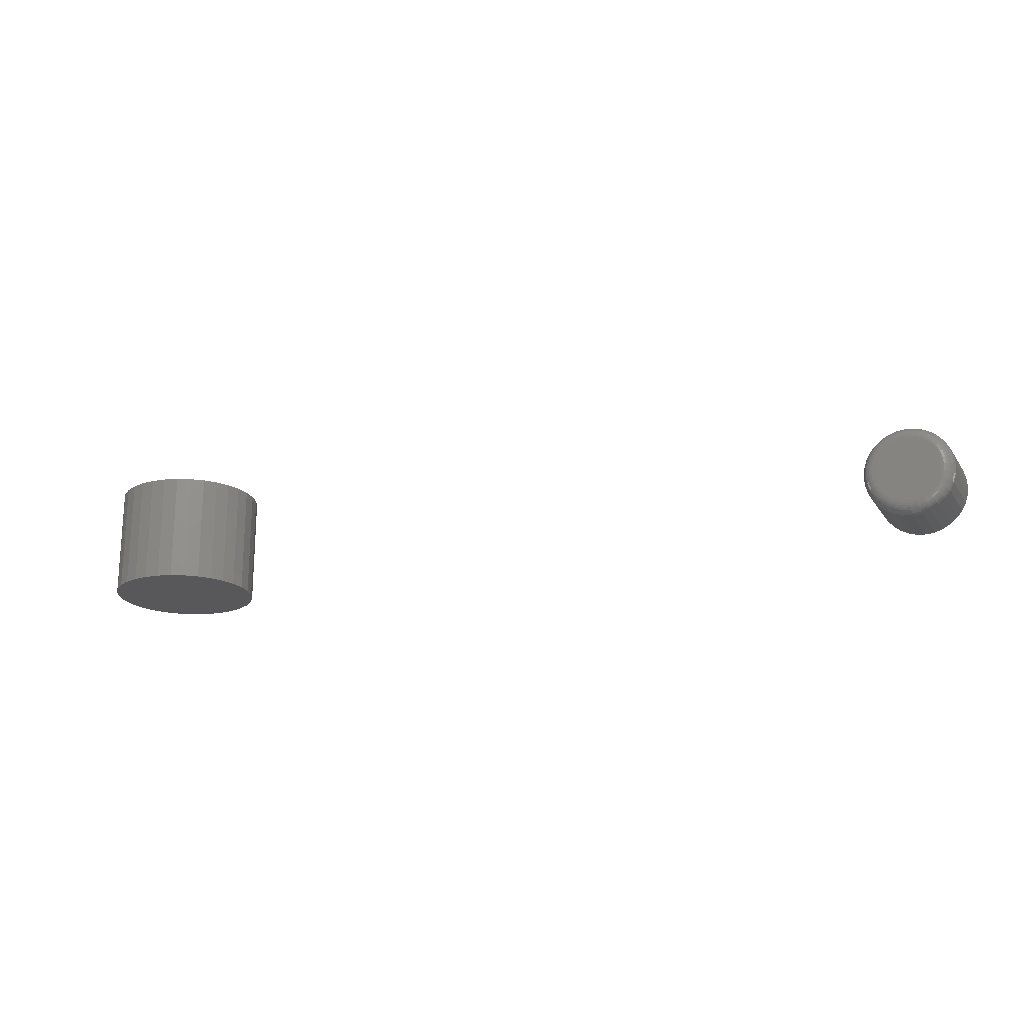
<metadata>
{"format":"stl","ext":"stl","renderer":"f3d","projection":"perspective","resolution":1024,"background":"white","views":[{"elev":-19.9,"azim":24.3,"up":"+Z"}]}
</metadata>
<code>
# stl→obj: 384 verts, 760 faces
v -0.5652 -0.1044 0.07031
v -0.5285 -0.1044 0.07031
v -0.5469 -0.1026 0.07031
v -0.5829 -0.1098 0.07031
v -0.5109 -0.1098 0.07031
v -0.5991 -0.1185 0.07031
v -0.4946 -0.1185 0.07031
v -0.4946 -0.2749 0.07031
v -0.5829 -0.2836 0.07031
v -0.5109 -0.2836 0.07031
v -0.5652 -0.289 0.07031
v -0.5285 -0.289 0.07031
v -0.5469 -0.2908 0.07031
v -0.4804 -0.1302 0.07031
v -0.6134 -0.1302 0.07031
v -0.4687 -0.1444 0.07031
v -0.6251 -0.1444 0.07031
v -0.46 -0.1607 0.07031
v -0.6338 -0.1607 0.07031
v -0.4546 -0.1784 0.07031
v -0.6391 -0.1784 0.07031
v -0.4528 -0.1967 0.07031
v -0.641 -0.1967 0.07031
v -0.4546 -0.2151 0.07031
v -0.6391 -0.2151 0.07031
v -0.46 -0.2327 0.07031
v -0.6338 -0.2327 0.07031
v -0.4687 -0.249 0.07031
v -0.6251 -0.249 0.07031
v -0.4804 -0.2632 0.07031
v -0.6134 -0.2632 0.07031
v -0.5991 -0.2749 0.07031
v -0.5469 -0.1026 -0.07031
v -0.5285 -0.1044 -0.07031
v -0.5652 -0.1044 -0.07031
v -0.5829 -0.1098 -0.07031
v -0.5109 -0.1098 -0.07031
v -0.5991 -0.1185 -0.07031
v -0.4946 -0.1185 -0.07031
v -0.5109 -0.2836 -0.07031
v -0.5829 -0.2836 -0.07031
v -0.4946 -0.2749 -0.07031
v -0.5652 -0.289 -0.07031
v -0.5285 -0.289 -0.07031
v -0.5469 -0.2908 -0.07031
v -0.5991 -0.2749 -0.07031
v -0.6134 -0.2632 -0.07031
v -0.4804 -0.2632 -0.07031
v -0.6251 -0.249 -0.07031
v -0.4687 -0.249 -0.07031
v -0.6338 -0.2327 -0.07031
v -0.46 -0.2327 -0.07031
v -0.6391 -0.2151 -0.07031
v -0.4546 -0.2151 -0.07031
v -0.641 -0.1967 -0.07031
v -0.4528 -0.1967 -0.07031
v -0.6391 -0.1784 -0.07031
v -0.4546 -0.1784 -0.07031
v -0.6338 -0.1607 -0.07031
v -0.46 -0.1607 -0.07031
v -0.6251 -0.1444 -0.07031
v -0.4687 -0.1444 -0.07031
v -0.6134 -0.1302 -0.07031
v -0.4804 -0.1302 -0.07031
v 0.4589 -0.09375 0.04021
v 0.4506 -0.09375 0.0394
v 0.4426 -0.09375 0.03698
v 0.4672 -0.09375 0.0394
v 0.4752 -0.09375 0.03698
v 0.4353 -0.09375 0.03305
v 0.4825 -0.09375 0.03305
v 0.4288 -0.09375 0.02776
v 0.4889 -0.09375 0.02776
v 0.4235 -0.09375 0.02132
v 0.4942 -0.09375 0.02132
v 0.4196 -0.09375 0.01397
v 0.4982 -0.09375 0.01397
v 0.4172 -0.09375 0.005992
v 0.5006 -0.09375 0.005992
v 0.5006 -0.09375 -0.0106
v 0.4196 -0.09375 -0.01857
v 0.4982 -0.09375 -0.01857
v 0.4235 -0.09375 -0.02592
v 0.4942 -0.09375 -0.02592
v 0.4288 -0.09375 -0.03237
v 0.4889 -0.09375 -0.03237
v 0.4353 -0.09375 -0.03765
v 0.4825 -0.09375 -0.03765
v 0.4426 -0.09375 -0.04158
v 0.4752 -0.09375 -0.04158
v 0.4506 -0.09375 -0.044
v 0.4589 -0.09375 -0.04482
v 0.4672 -0.09375 -0.044
v 0.5014 -0.09375 -0.002303
v 0.4164 -0.09375 -0.002303
v 0.4172 -0.09375 -0.0106
v 0.517 5.18e-17 -0.002303
v 0.517 -0.07812 -0.002303
v 0.5159 5.111e-17 -0.01365
v 0.5159 -0.07812 -0.01365
v 0.5126 5.032e-17 -0.02455
v 0.5126 -0.07812 -0.02455
v 0.5072 4.946e-17 -0.0346
v 0.5072 -0.07812 -0.0346
v 0.5 4.857e-17 -0.04341
v 0.5 -0.07812 -0.04341
v 0.4912 4.768e-17 -0.05065
v 0.4912 -0.07812 -0.05065
v 0.4811 4.683e-17 -0.05602
v 0.4811 -0.07812 -0.05602
v 0.4702 4.604e-17 -0.05933
v 0.4702 -0.07812 -0.05933
v 0.4589 4.534e-17 -0.06044
v 0.4589 -0.07812 -0.06044
v 0.4475 4.478e-17 -0.05933
v 0.4475 -0.07812 -0.05933
v 0.4366 4.436e-17 -0.05602
v 0.4366 -0.07812 -0.05602
v 0.4266 4.41e-17 -0.05065
v 0.4266 -0.07812 -0.05065
v 0.4178 4.401e-17 -0.04341
v 0.4178 -0.07812 -0.04341
v 0.4105 4.41e-17 -0.0346
v 0.4105 -0.07812 -0.0346
v 0.4052 4.436e-17 -0.02455
v 0.4052 -0.07812 -0.02455
v 0.4019 4.478e-17 -0.01365
v 0.4019 -0.07812 -0.01365
v 0.4007 4.534e-17 -0.002303
v 0.4007 -0.07812 -0.002303
v 0.4019 4.604e-17 0.00904
v 0.4019 -0.07812 0.00904
v 0.4052 4.683e-17 0.01995
v 0.4052 -0.07812 0.01995
v 0.4105 4.768e-17 0.03
v 0.4105 -0.07812 0.03
v 0.4178 4.857e-17 0.03881
v 0.4178 -0.07812 0.03881
v 0.4266 4.946e-17 0.04604
v 0.4266 -0.07812 0.04604
v 0.4366 5.032e-17 0.05141
v 0.4366 -0.07812 0.05141
v 0.4475 5.111e-17 0.05472
v 0.4475 -0.07812 0.05472
v 0.4589 5.18e-17 0.05584
v 0.4589 -0.07812 0.05584
v 0.4702 5.237e-17 0.05472
v 0.4702 -0.07812 0.05472
v 0.4811 5.279e-17 0.05141
v 0.4811 -0.07812 0.05141
v 0.4912 5.305e-17 0.04604
v 0.4912 -0.07812 0.04604
v 0.5 5.314e-17 0.03881
v 0.5 -0.07812 0.03881
v 0.5072 5.305e-17 0.03
v 0.5072 -0.07812 0.03
v 0.5126 5.279e-17 0.01995
v 0.5126 -0.07812 0.01995
v 0.5159 5.237e-17 0.00904
v 0.5159 -0.07812 0.00904
v 0.4133 -0.09345 -0.002303
v 0.4142 -0.09345 0.006587
v 0.4104 -0.09256 -0.002303
v 0.4113 -0.09256 0.007158
v 0.4077 -0.09112 -0.002303
v 0.4087 -0.09112 0.007685
v 0.4053 -0.08917 -0.002303
v 0.4063 -0.08917 0.008147
v 0.4034 -0.08681 -0.002303
v 0.4044 -0.08681 0.008526
v 0.4019 -0.0841 -0.002303
v 0.403 -0.0841 0.008808
v 0.401 -0.08117 -0.002303
v 0.4022 -0.08117 0.008982
v 0.5036 -0.09345 0.006587
v 0.5044 -0.09345 -0.002303
v 0.5064 -0.09256 0.007158
v 0.5074 -0.09256 -0.002303
v 0.5091 -0.09112 0.007685
v 0.5101 -0.09112 -0.002303
v 0.5114 -0.08917 0.008147
v 0.5124 -0.08917 -0.002303
v 0.5133 -0.08681 0.008526
v 0.5144 -0.08681 -0.002303
v 0.5147 -0.0841 0.008808
v 0.5158 -0.0841 -0.002303
v 0.5156 -0.08117 0.008982
v 0.5167 -0.08117 -0.002303
v 0.501 -0.09345 0.01513
v 0.5037 -0.09256 0.01626
v 0.5062 -0.09112 0.01729
v 0.5084 -0.08917 0.0182
v 0.5102 -0.08681 0.01894
v 0.5115 -0.0841 0.01949
v 0.5123 -0.08117 0.01983
v 0.4968 -0.09345 0.02301
v 0.4992 -0.09256 0.02464
v 0.5015 -0.09112 0.02614
v 0.5034 -0.08917 0.02746
v 0.505 -0.08681 0.02854
v 0.5062 -0.0841 0.02934
v 0.507 -0.08117 0.02983
v 0.4911 -0.09345 0.02992
v 0.4932 -0.09256 0.03199
v 0.4951 -0.09112 0.0339
v 0.4968 -0.08917 0.03557
v 0.4981 -0.08681 0.03695
v 0.4992 -0.0841 0.03797
v 0.4998 -0.08117 0.0386
v 0.4842 -0.09345 0.03558
v 0.4858 -0.09256 0.03802
v 0.4873 -0.09112 0.04027
v 0.4886 -0.08917 0.04224
v 0.4897 -0.08681 0.04385
v 0.4905 -0.0841 0.04505
v 0.491 -0.08117 0.04579
v 0.4763 -0.09345 0.03979
v 0.4774 -0.09256 0.0425
v 0.4785 -0.09112 0.045
v 0.4794 -0.08917 0.04718
v 0.4801 -0.08681 0.04898
v 0.4807 -0.0841 0.05031
v 0.481 -0.08117 0.05114
v 0.4678 -0.09345 0.04239
v 0.4683 -0.09256 0.04526
v 0.4689 -0.09112 0.04791
v 0.4693 -0.08917 0.05023
v 0.4697 -0.08681 0.05214
v 0.47 -0.0841 0.05356
v 0.4702 -0.08117 0.05443
v 0.4589 -0.09345 0.04326
v 0.4589 -0.09256 0.04619
v 0.4589 -0.09112 0.04889
v 0.4589 -0.08917 0.05126
v 0.4589 -0.08681 0.05321
v 0.4589 -0.0841 0.05465
v 0.4589 -0.08117 0.05554
v 0.45 -0.09345 0.04239
v 0.4494 -0.09256 0.04526
v 0.4489 -0.09112 0.04791
v 0.4484 -0.08917 0.05023
v 0.4481 -0.08681 0.05214
v 0.4478 -0.0841 0.05356
v 0.4476 -0.08117 0.05443
v 0.4414 -0.09345 0.03979
v 0.4403 -0.09256 0.0425
v 0.4393 -0.09112 0.045
v 0.4384 -0.08917 0.04718
v 0.4376 -0.08681 0.04898
v 0.4371 -0.0841 0.05031
v 0.4367 -0.08117 0.05114
v 0.4336 -0.09345 0.03558
v 0.4319 -0.09256 0.03802
v 0.4304 -0.09112 0.04027
v 0.4291 -0.08917 0.04224
v 0.428 -0.08681 0.04385
v 0.4272 -0.0841 0.04505
v 0.4267 -0.08117 0.04579
v 0.4267 -0.09345 0.02992
v 0.4246 -0.09256 0.03199
v 0.4227 -0.09112 0.0339
v 0.421 -0.08917 0.03557
v 0.4196 -0.08681 0.03695
v 0.4186 -0.0841 0.03797
v 0.418 -0.08117 0.0386
v 0.421 -0.09345 0.02301
v 0.4186 -0.09256 0.02464
v 0.4163 -0.09112 0.02614
v 0.4143 -0.08917 0.02746
v 0.4127 -0.08681 0.02854
v 0.4115 -0.0841 0.02934
v 0.4108 -0.08117 0.02983
v 0.4168 -0.09345 0.01513
v 0.4141 -0.09256 0.01626
v 0.4116 -0.09112 0.01729
v 0.4094 -0.08917 0.0182
v 0.4076 -0.08681 0.01894
v 0.4063 -0.0841 0.01949
v 0.4054 -0.08117 0.01983
v 0.5036 -0.09345 -0.01119
v 0.5064 -0.09256 -0.01176
v 0.5091 -0.09112 -0.01229
v 0.5114 -0.08917 -0.01275
v 0.5133 -0.08681 -0.01313
v 0.5147 -0.0841 -0.01341
v 0.5156 -0.08117 -0.01359
v 0.4142 -0.09345 -0.01119
v 0.4113 -0.09256 -0.01176
v 0.4087 -0.09112 -0.01229
v 0.4063 -0.08917 -0.01275
v 0.4044 -0.08681 -0.01313
v 0.403 -0.0841 -0.01341
v 0.4022 -0.08117 -0.01359
v 0.4168 -0.09345 -0.01974
v 0.4141 -0.09256 -0.02086
v 0.4116 -0.09112 -0.02189
v 0.4094 -0.08917 -0.0228
v 0.4076 -0.08681 -0.02354
v 0.4063 -0.0841 -0.0241
v 0.4054 -0.08117 -0.02444
v 0.421 -0.09345 -0.02762
v 0.4186 -0.09256 -0.02925
v 0.4163 -0.09112 -0.03075
v 0.4143 -0.08917 -0.03206
v 0.4127 -0.08681 -0.03314
v 0.4115 -0.0841 -0.03394
v 0.4108 -0.08117 -0.03444
v 0.4267 -0.09345 -0.03452
v 0.4246 -0.09256 -0.03659
v 0.4227 -0.09112 -0.0385
v 0.421 -0.08917 -0.04018
v 0.4196 -0.08681 -0.04155
v 0.4186 -0.0841 -0.04257
v 0.418 -0.08117 -0.0432
v 0.4336 -0.09345 -0.04019
v 0.4319 -0.09256 -0.04263
v 0.4304 -0.09112 -0.04487
v 0.4291 -0.08917 -0.04684
v 0.428 -0.08681 -0.04846
v 0.4272 -0.0841 -0.04966
v 0.4267 -0.08117 -0.0504
v 0.4414 -0.09345 -0.0444
v 0.4403 -0.09256 -0.04711
v 0.4393 -0.09112 -0.0496
v 0.4384 -0.08917 -0.05179
v 0.4376 -0.08681 -0.05359
v 0.4371 -0.0841 -0.05492
v 0.4367 -0.08117 -0.05574
v 0.45 -0.09345 -0.04699
v 0.4494 -0.09256 -0.04987
v 0.4489 -0.09112 -0.05252
v 0.4484 -0.08917 -0.05484
v 0.4481 -0.08681 -0.05674
v 0.4478 -0.0841 -0.05816
v 0.4476 -0.08117 -0.05903
v 0.4589 -0.09345 -0.04787
v 0.4589 -0.09256 -0.0508
v 0.4589 -0.09112 -0.0535
v 0.4589 -0.08917 -0.05587
v 0.4589 -0.08681 -0.05781
v 0.4589 -0.0841 -0.05925
v 0.4589 -0.08117 -0.06014
v 0.4678 -0.09345 -0.04699
v 0.4683 -0.09256 -0.04987
v 0.4689 -0.09112 -0.05252
v 0.4693 -0.08917 -0.05484
v 0.4697 -0.08681 -0.05674
v 0.47 -0.0841 -0.05816
v 0.4702 -0.08117 -0.05903
v 0.4763 -0.09345 -0.0444
v 0.4774 -0.09256 -0.04711
v 0.4785 -0.09112 -0.0496
v 0.4794 -0.08917 -0.05179
v 0.4801 -0.08681 -0.05359
v 0.4807 -0.0841 -0.05492
v 0.481 -0.08117 -0.05574
v 0.4842 -0.09345 -0.04019
v 0.4858 -0.09256 -0.04263
v 0.4873 -0.09112 -0.04487
v 0.4886 -0.08917 -0.04684
v 0.4897 -0.08681 -0.04846
v 0.4905 -0.0841 -0.04966
v 0.491 -0.08117 -0.0504
v 0.4911 -0.09345 -0.03452
v 0.4932 -0.09256 -0.03659
v 0.4951 -0.09112 -0.0385
v 0.4968 -0.08917 -0.04018
v 0.4981 -0.08681 -0.04155
v 0.4992 -0.0841 -0.04257
v 0.4998 -0.08117 -0.0432
v 0.4968 -0.09345 -0.02762
v 0.4992 -0.09256 -0.02925
v 0.5015 -0.09112 -0.03075
v 0.5034 -0.08917 -0.03206
v 0.505 -0.08681 -0.03314
v 0.5062 -0.0841 -0.03394
v 0.507 -0.08117 -0.03444
v 0.501 -0.09345 -0.01974
v 0.5037 -0.09256 -0.02086
v 0.5062 -0.09112 -0.02189
v 0.5084 -0.08917 -0.0228
v 0.5102 -0.08681 -0.02354
v 0.5115 -0.0841 -0.0241
v 0.5123 -0.08117 -0.02444
f 1 2 3
f 2 1 4
f 2 4 5
f 5 4 6
f 5 6 7
f 8 9 10
f 10 9 11
f 10 11 12
f 12 11 13
f 7 6 14
f 14 6 15
f 14 15 16
f 16 15 17
f 16 17 18
f 18 17 19
f 18 19 20
f 20 19 21
f 20 21 22
f 22 21 23
f 22 23 24
f 24 23 25
f 24 25 26
f 26 25 27
f 26 27 28
f 28 27 29
f 28 29 30
f 30 29 31
f 30 31 8
f 8 31 32
f 8 32 9
f 33 34 35
f 36 35 34
f 37 36 34
f 38 36 37
f 39 38 37
f 40 41 42
f 43 41 40
f 44 43 40
f 45 43 44
f 41 46 42
f 42 46 47
f 42 47 48
f 48 47 49
f 48 49 50
f 50 49 51
f 50 51 52
f 52 51 53
f 52 53 54
f 54 53 55
f 54 55 56
f 56 55 57
f 56 57 58
f 58 57 59
f 58 59 60
f 60 59 61
f 60 61 62
f 62 61 63
f 62 63 64
f 64 63 38
f 64 38 39
f 56 22 54
f 54 22 24
f 54 24 52
f 52 24 26
f 52 26 50
f 50 26 28
f 50 28 48
f 48 28 30
f 48 30 42
f 42 30 8
f 42 8 40
f 40 8 10
f 40 10 44
f 44 10 12
f 44 12 45
f 45 12 13
f 45 13 43
f 43 13 11
f 43 11 41
f 41 11 9
f 41 9 46
f 46 9 32
f 46 32 47
f 47 32 31
f 47 31 49
f 49 31 29
f 49 29 51
f 51 29 27
f 51 27 53
f 53 27 25
f 53 25 55
f 55 25 23
f 55 23 57
f 57 23 21
f 57 21 59
f 59 21 19
f 59 19 61
f 61 19 17
f 61 17 63
f 63 17 15
f 63 15 38
f 38 15 6
f 38 6 36
f 36 6 4
f 36 4 35
f 35 4 1
f 35 1 33
f 33 1 3
f 33 3 34
f 34 3 2
f 34 2 37
f 37 2 5
f 37 5 39
f 39 5 7
f 39 7 64
f 64 7 14
f 64 14 62
f 62 14 16
f 62 16 60
f 60 16 18
f 60 18 58
f 58 18 20
f 58 20 56
f 56 20 22
f 65 66 67
f 68 65 67
f 68 67 69
f 69 67 70
f 69 70 71
f 71 70 72
f 71 72 73
f 73 72 74
f 73 74 75
f 75 74 76
f 75 76 77
f 77 76 78
f 77 78 79
f 80 81 82
f 82 81 83
f 82 83 84
f 84 83 85
f 84 85 86
f 86 85 87
f 86 87 88
f 88 87 89
f 88 89 90
f 90 89 91
f 90 91 92
f 90 92 93
f 79 78 94
f 94 78 95
f 94 95 80
f 80 95 96
f 80 96 81
f 97 98 99
f 99 98 100
f 99 100 101
f 101 100 102
f 101 102 103
f 103 102 104
f 103 104 105
f 105 104 106
f 105 106 107
f 107 106 108
f 107 108 109
f 109 108 110
f 109 110 111
f 111 110 112
f 111 112 113
f 113 112 114
f 113 114 115
f 115 114 116
f 115 116 117
f 117 116 118
f 117 118 119
f 119 118 120
f 119 120 121
f 121 120 122
f 121 122 123
f 123 122 124
f 123 124 125
f 125 124 126
f 125 126 127
f 127 126 128
f 127 128 129
f 129 128 130
f 129 130 131
f 131 130 132
f 131 132 133
f 133 132 134
f 133 134 135
f 135 134 136
f 135 136 137
f 137 136 138
f 137 138 139
f 139 138 140
f 139 140 141
f 141 140 142
f 141 142 143
f 143 142 144
f 143 144 145
f 145 144 146
f 145 146 147
f 147 146 148
f 147 148 149
f 149 148 150
f 149 150 151
f 151 150 152
f 151 152 153
f 153 152 154
f 153 154 155
f 155 154 156
f 155 156 157
f 157 156 158
f 157 158 159
f 159 158 160
f 159 160 97
f 97 160 98
f 95 78 161
f 161 78 162
f 161 162 163
f 163 162 164
f 163 164 165
f 165 164 166
f 165 166 167
f 167 166 168
f 167 168 169
f 169 168 170
f 169 170 171
f 171 170 172
f 171 172 173
f 173 172 174
f 173 174 130
f 130 174 132
f 79 94 175
f 175 94 176
f 175 176 177
f 177 176 178
f 177 178 179
f 179 178 180
f 179 180 181
f 181 180 182
f 181 182 183
f 183 182 184
f 183 184 185
f 185 184 186
f 185 186 187
f 187 186 188
f 187 188 160
f 160 188 98
f 77 79 189
f 189 79 175
f 189 175 190
f 190 175 177
f 190 177 191
f 191 177 179
f 191 179 192
f 192 179 181
f 192 181 193
f 193 181 183
f 193 183 194
f 194 183 185
f 194 185 195
f 195 185 187
f 195 187 158
f 158 187 160
f 75 77 196
f 196 77 189
f 196 189 197
f 197 189 190
f 197 190 198
f 198 190 191
f 198 191 199
f 199 191 192
f 199 192 200
f 200 192 193
f 200 193 201
f 201 193 194
f 201 194 202
f 202 194 195
f 202 195 156
f 156 195 158
f 73 75 203
f 203 75 196
f 203 196 204
f 204 196 197
f 204 197 205
f 205 197 198
f 205 198 206
f 206 198 199
f 206 199 207
f 207 199 200
f 207 200 208
f 208 200 201
f 208 201 209
f 209 201 202
f 209 202 154
f 154 202 156
f 71 73 210
f 210 73 203
f 210 203 211
f 211 203 204
f 211 204 212
f 212 204 205
f 212 205 213
f 213 205 206
f 213 206 214
f 214 206 207
f 214 207 215
f 215 207 208
f 215 208 216
f 216 208 209
f 216 209 152
f 152 209 154
f 69 71 217
f 217 71 210
f 217 210 218
f 218 210 211
f 218 211 219
f 219 211 212
f 219 212 220
f 220 212 213
f 220 213 221
f 221 213 214
f 221 214 222
f 222 214 215
f 222 215 223
f 223 215 216
f 223 216 150
f 150 216 152
f 68 69 224
f 224 69 217
f 224 217 225
f 225 217 218
f 225 218 226
f 226 218 219
f 226 219 227
f 227 219 220
f 227 220 228
f 228 220 221
f 228 221 229
f 229 221 222
f 229 222 230
f 230 222 223
f 230 223 148
f 148 223 150
f 65 68 231
f 231 68 224
f 231 224 232
f 232 224 225
f 232 225 233
f 233 225 226
f 233 226 234
f 234 226 227
f 234 227 235
f 235 227 228
f 235 228 236
f 236 228 229
f 236 229 237
f 237 229 230
f 237 230 146
f 146 230 148
f 66 65 238
f 238 65 231
f 238 231 239
f 239 231 232
f 239 232 240
f 240 232 233
f 240 233 241
f 241 233 234
f 241 234 242
f 242 234 235
f 242 235 243
f 243 235 236
f 243 236 244
f 244 236 237
f 244 237 144
f 144 237 146
f 67 66 245
f 245 66 238
f 245 238 246
f 246 238 239
f 246 239 247
f 247 239 240
f 247 240 248
f 248 240 241
f 248 241 249
f 249 241 242
f 249 242 250
f 250 242 243
f 250 243 251
f 251 243 244
f 251 244 142
f 142 244 144
f 70 67 252
f 252 67 245
f 252 245 253
f 253 245 246
f 253 246 254
f 254 246 247
f 254 247 255
f 255 247 248
f 255 248 256
f 256 248 249
f 256 249 257
f 257 249 250
f 257 250 258
f 258 250 251
f 258 251 140
f 140 251 142
f 72 70 259
f 259 70 252
f 259 252 260
f 260 252 253
f 260 253 261
f 261 253 254
f 261 254 262
f 262 254 255
f 262 255 263
f 263 255 256
f 263 256 264
f 264 256 257
f 264 257 265
f 265 257 258
f 265 258 138
f 138 258 140
f 74 72 266
f 266 72 259
f 266 259 267
f 267 259 260
f 267 260 268
f 268 260 261
f 268 261 269
f 269 261 262
f 269 262 270
f 270 262 263
f 270 263 271
f 271 263 264
f 271 264 272
f 272 264 265
f 272 265 136
f 136 265 138
f 76 74 273
f 273 74 266
f 273 266 274
f 274 266 267
f 274 267 275
f 275 267 268
f 275 268 276
f 276 268 269
f 276 269 277
f 277 269 270
f 277 270 278
f 278 270 271
f 278 271 279
f 279 271 272
f 279 272 134
f 134 272 136
f 78 76 162
f 162 76 273
f 162 273 164
f 164 273 274
f 164 274 166
f 166 274 275
f 166 275 168
f 168 275 276
f 168 276 170
f 170 276 277
f 170 277 172
f 172 277 278
f 172 278 174
f 174 278 279
f 174 279 132
f 132 279 134
f 94 80 176
f 176 80 280
f 176 280 178
f 178 280 281
f 178 281 180
f 180 281 282
f 180 282 182
f 182 282 283
f 182 283 184
f 184 283 284
f 184 284 186
f 186 284 285
f 186 285 188
f 188 285 286
f 188 286 98
f 98 286 100
f 96 95 287
f 287 95 161
f 287 161 288
f 288 161 163
f 288 163 289
f 289 163 165
f 289 165 290
f 290 165 167
f 290 167 291
f 291 167 169
f 291 169 292
f 292 169 171
f 292 171 293
f 293 171 173
f 293 173 128
f 128 173 130
f 81 96 294
f 294 96 287
f 294 287 295
f 295 287 288
f 295 288 296
f 296 288 289
f 296 289 297
f 297 289 290
f 297 290 298
f 298 290 291
f 298 291 299
f 299 291 292
f 299 292 300
f 300 292 293
f 300 293 126
f 126 293 128
f 83 81 301
f 301 81 294
f 301 294 302
f 302 294 295
f 302 295 303
f 303 295 296
f 303 296 304
f 304 296 297
f 304 297 305
f 305 297 298
f 305 298 306
f 306 298 299
f 306 299 307
f 307 299 300
f 307 300 124
f 124 300 126
f 85 83 308
f 308 83 301
f 308 301 309
f 309 301 302
f 309 302 310
f 310 302 303
f 310 303 311
f 311 303 304
f 311 304 312
f 312 304 305
f 312 305 313
f 313 305 306
f 313 306 314
f 314 306 307
f 314 307 122
f 122 307 124
f 87 85 315
f 315 85 308
f 315 308 316
f 316 308 309
f 316 309 317
f 317 309 310
f 317 310 318
f 318 310 311
f 318 311 319
f 319 311 312
f 319 312 320
f 320 312 313
f 320 313 321
f 321 313 314
f 321 314 120
f 120 314 122
f 89 87 322
f 322 87 315
f 322 315 323
f 323 315 316
f 323 316 324
f 324 316 317
f 324 317 325
f 325 317 318
f 325 318 326
f 326 318 319
f 326 319 327
f 327 319 320
f 327 320 328
f 328 320 321
f 328 321 118
f 118 321 120
f 91 89 329
f 329 89 322
f 329 322 330
f 330 322 323
f 330 323 331
f 331 323 324
f 331 324 332
f 332 324 325
f 332 325 333
f 333 325 326
f 333 326 334
f 334 326 327
f 334 327 335
f 335 327 328
f 335 328 116
f 116 328 118
f 92 91 336
f 336 91 329
f 336 329 337
f 337 329 330
f 337 330 338
f 338 330 331
f 338 331 339
f 339 331 332
f 339 332 340
f 340 332 333
f 340 333 341
f 341 333 334
f 341 334 342
f 342 334 335
f 342 335 114
f 114 335 116
f 93 92 343
f 343 92 336
f 343 336 344
f 344 336 337
f 344 337 345
f 345 337 338
f 345 338 346
f 346 338 339
f 346 339 347
f 347 339 340
f 347 340 348
f 348 340 341
f 348 341 349
f 349 341 342
f 349 342 112
f 112 342 114
f 90 93 350
f 350 93 343
f 350 343 351
f 351 343 344
f 351 344 352
f 352 344 345
f 352 345 353
f 353 345 346
f 353 346 354
f 354 346 347
f 354 347 355
f 355 347 348
f 355 348 356
f 356 348 349
f 356 349 110
f 110 349 112
f 88 90 357
f 357 90 350
f 357 350 358
f 358 350 351
f 358 351 359
f 359 351 352
f 359 352 360
f 360 352 353
f 360 353 361
f 361 353 354
f 361 354 362
f 362 354 355
f 362 355 363
f 363 355 356
f 363 356 108
f 108 356 110
f 86 88 364
f 364 88 357
f 364 357 365
f 365 357 358
f 365 358 366
f 366 358 359
f 366 359 367
f 367 359 360
f 367 360 368
f 368 360 361
f 368 361 369
f 369 361 362
f 369 362 370
f 370 362 363
f 370 363 106
f 106 363 108
f 84 86 371
f 371 86 364
f 371 364 372
f 372 364 365
f 372 365 373
f 373 365 366
f 373 366 374
f 374 366 367
f 374 367 375
f 375 367 368
f 375 368 376
f 376 368 369
f 376 369 377
f 377 369 370
f 377 370 104
f 104 370 106
f 82 84 378
f 378 84 371
f 378 371 379
f 379 371 372
f 379 372 380
f 380 372 373
f 380 373 381
f 381 373 374
f 381 374 382
f 382 374 375
f 382 375 383
f 383 375 376
f 383 376 384
f 384 376 377
f 384 377 102
f 102 377 104
f 80 82 280
f 280 82 378
f 280 378 281
f 281 378 379
f 281 379 282
f 282 379 380
f 282 380 283
f 283 380 381
f 283 381 284
f 284 381 382
f 284 382 285
f 285 382 383
f 285 383 286
f 286 383 384
f 286 384 100
f 100 384 102
f 145 147 143
f 141 143 147
f 149 141 147
f 139 141 149
f 151 139 149
f 137 139 151
f 153 137 151
f 135 137 153
f 155 135 153
f 133 135 155
f 157 133 155
f 103 123 101
f 121 123 103
f 105 121 103
f 119 121 105
f 107 119 105
f 117 119 107
f 109 117 107
f 115 117 109
f 111 115 109
f 113 115 111
f 123 125 101
f 101 125 127
f 101 127 99
f 99 127 129
f 99 129 97
f 97 129 131
f 97 131 159
f 159 131 133
f 159 133 157

</code>
